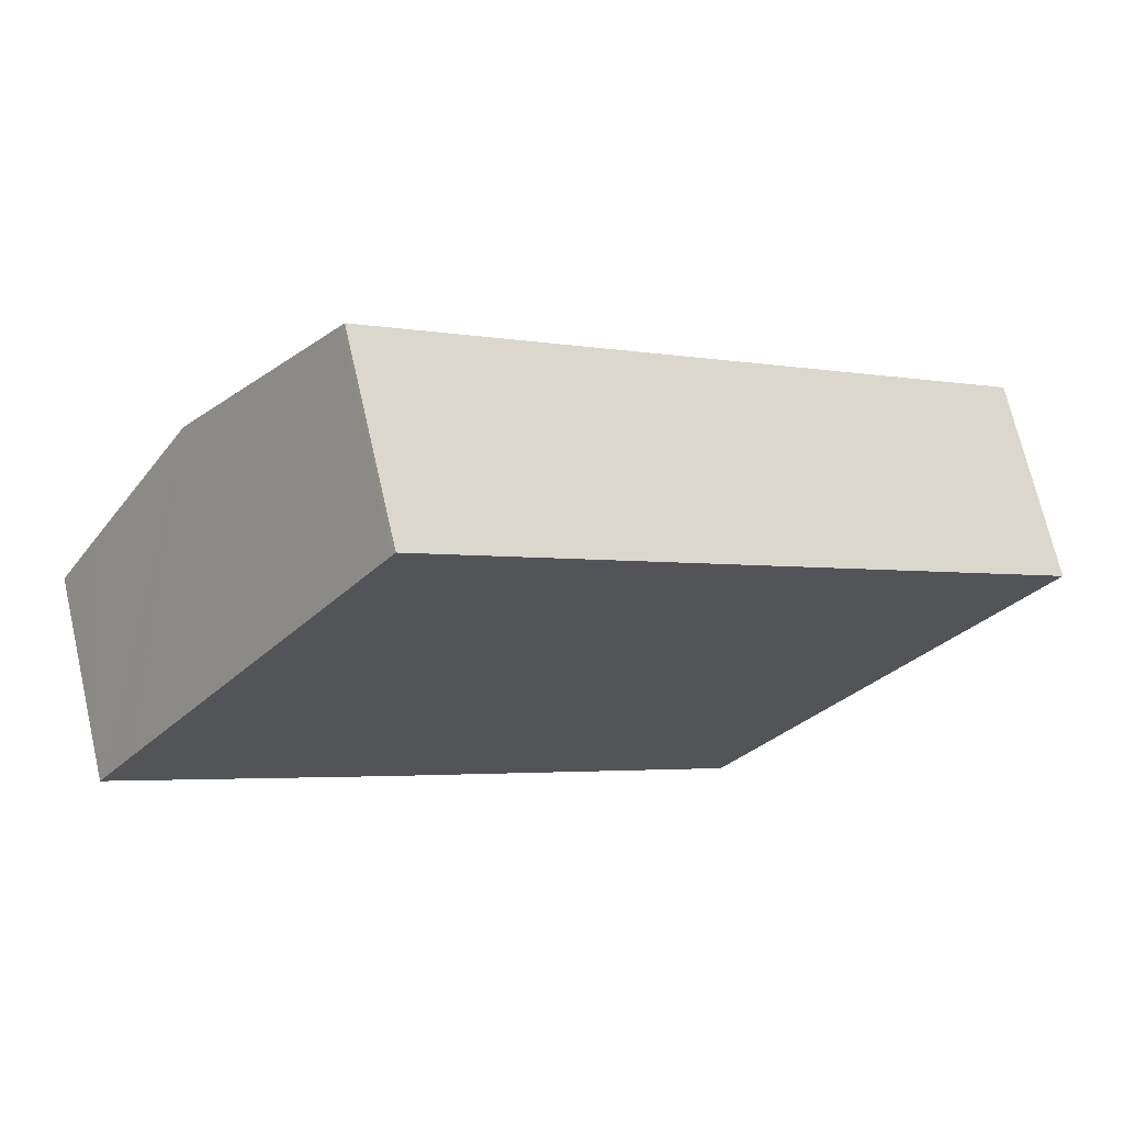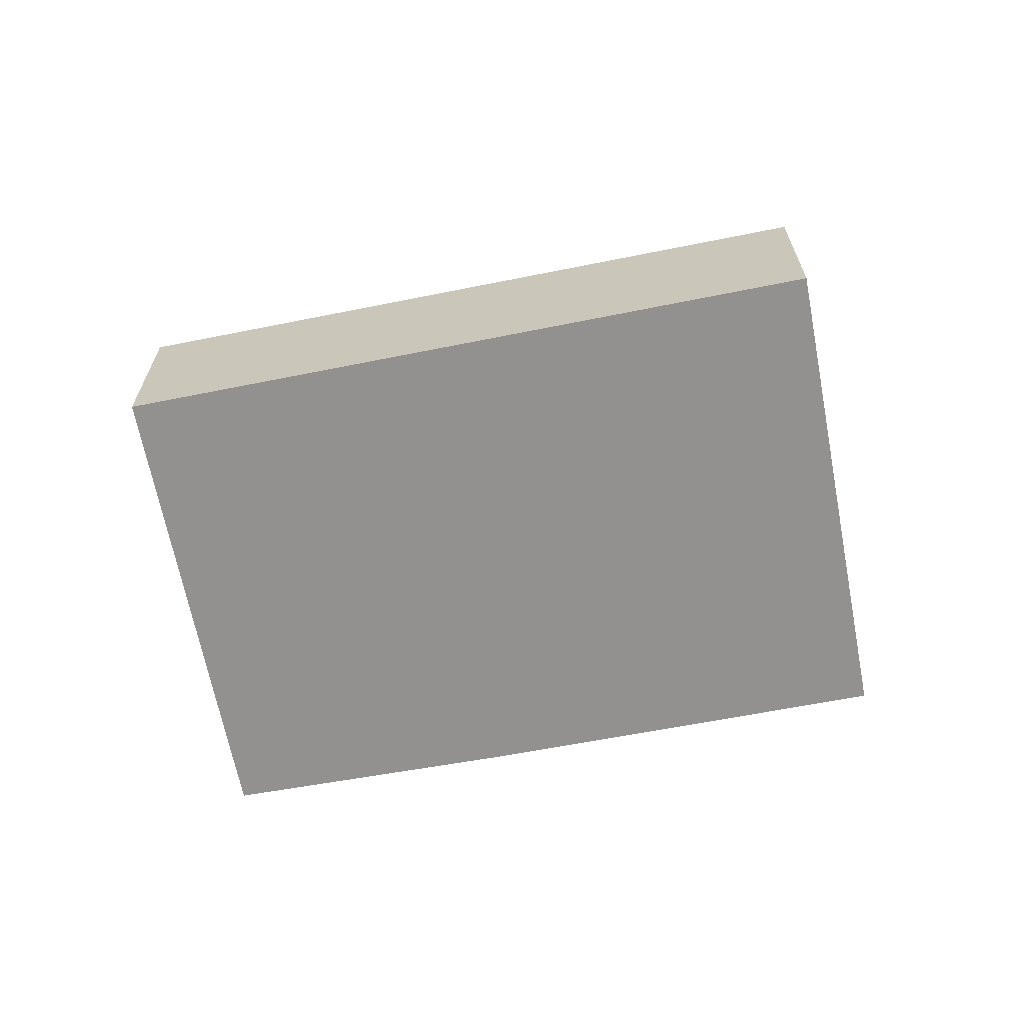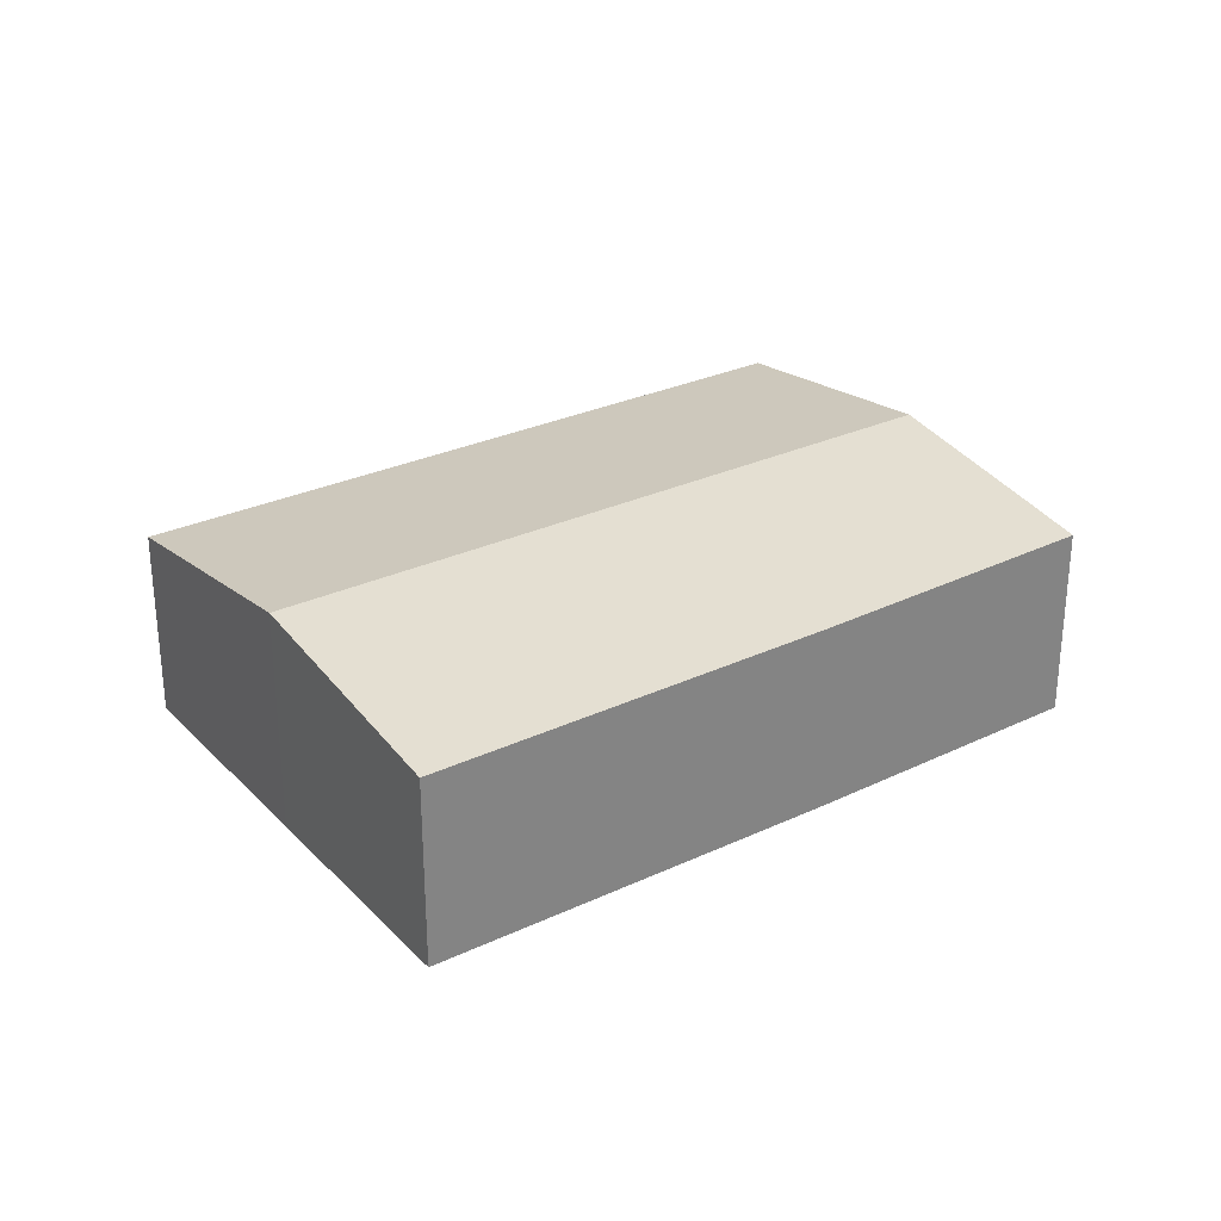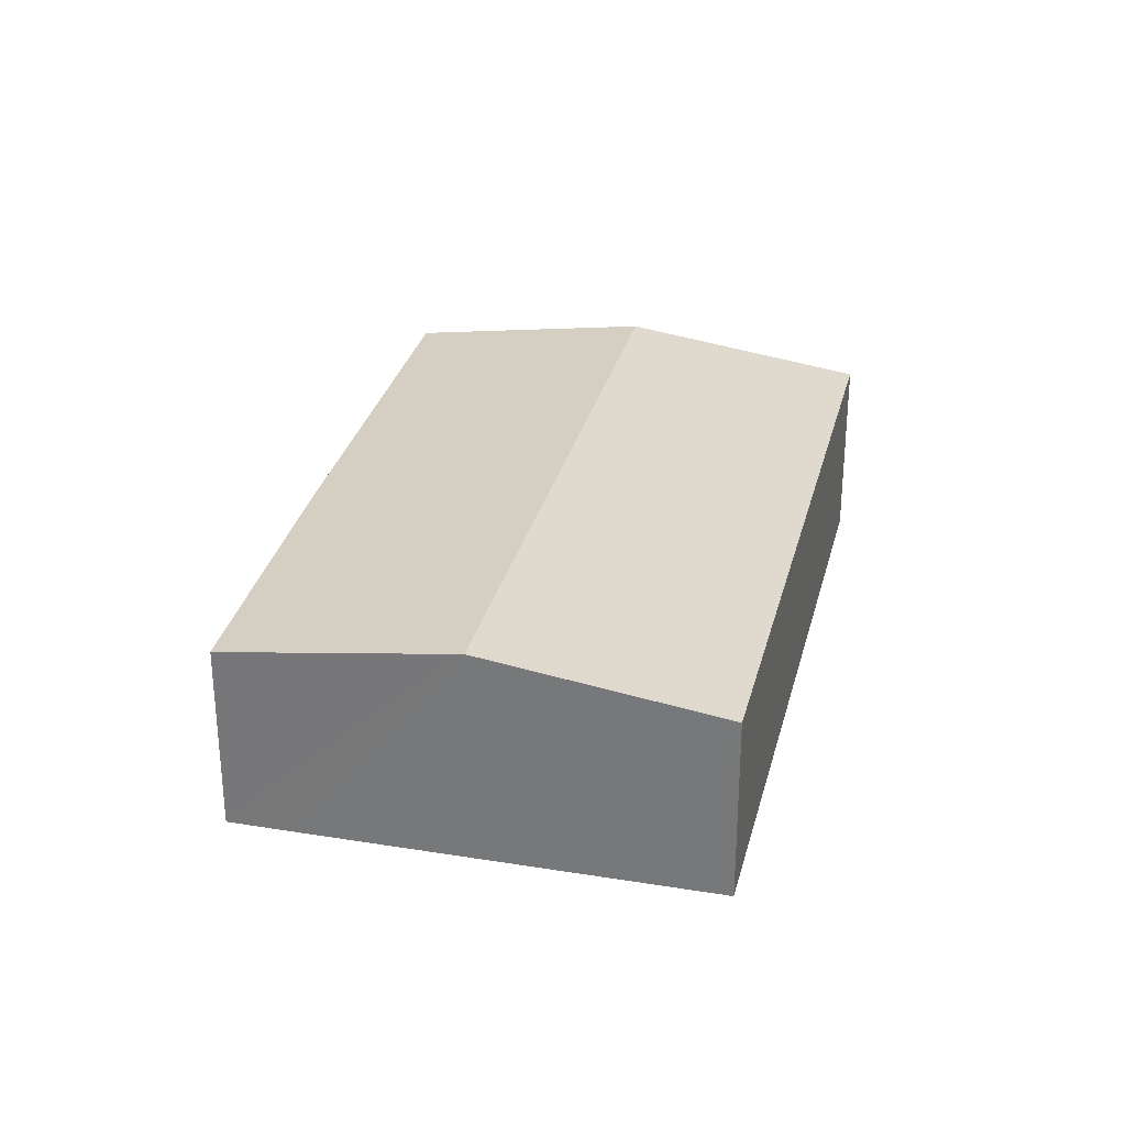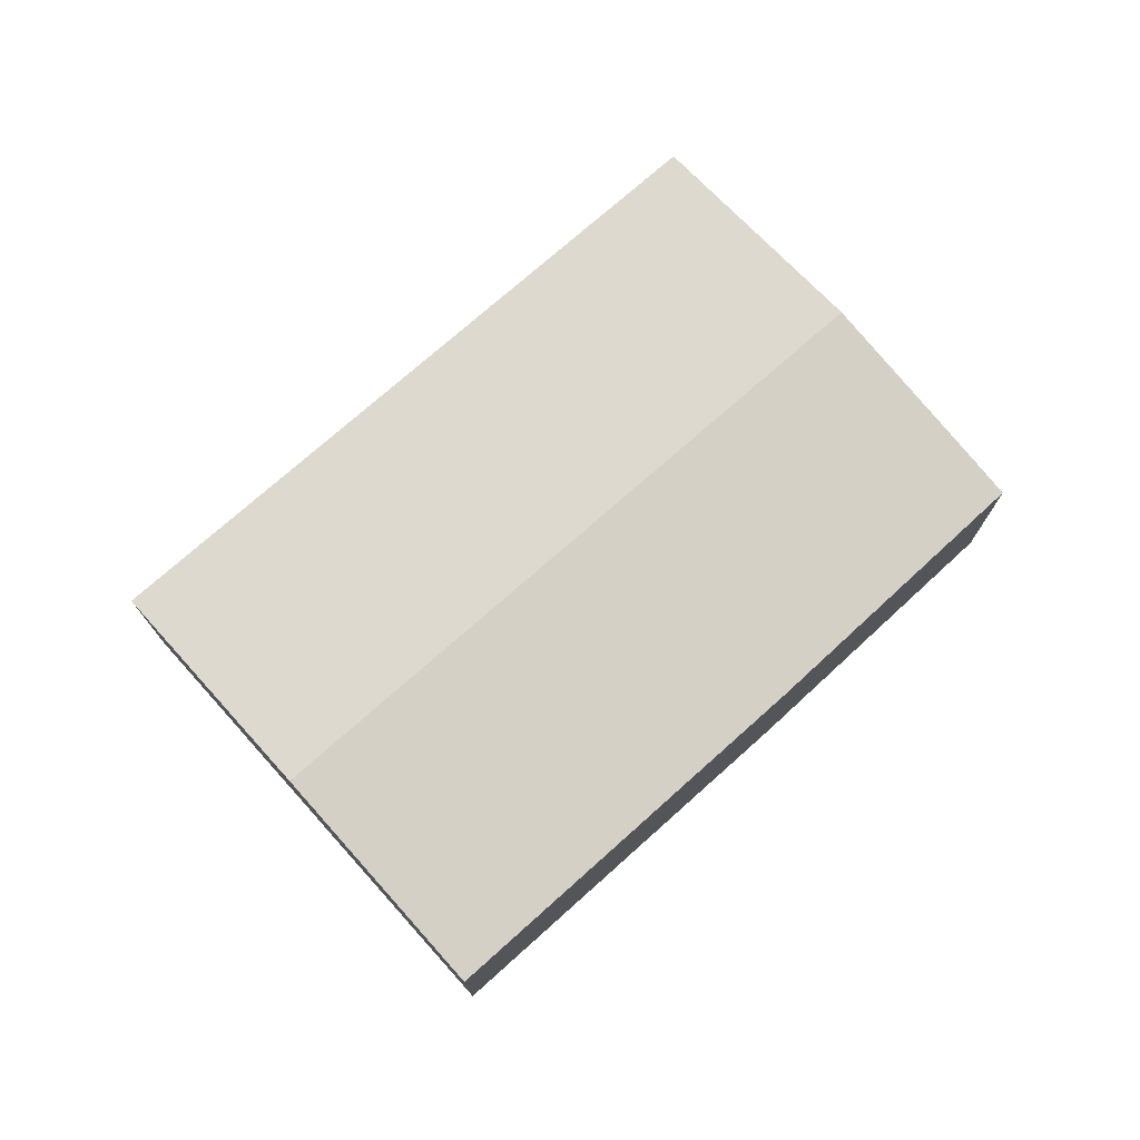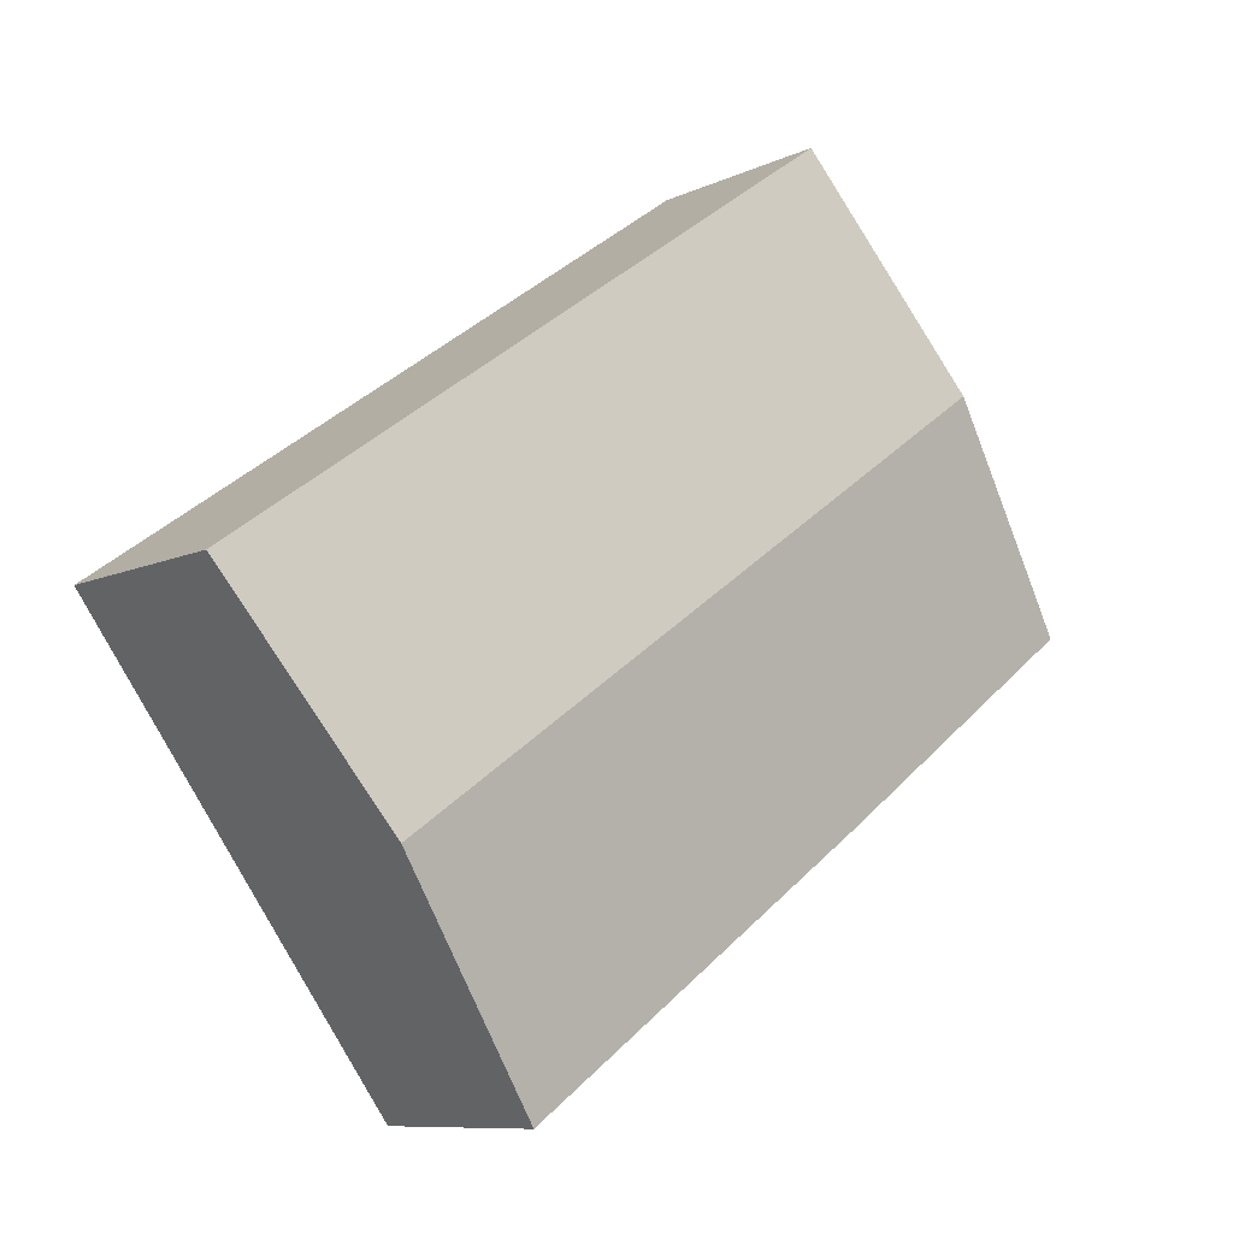
<metadata>
{"format":"obj","ext":"obj","renderer":"f3d","projection":"perspective","resolution":1024,"background":"white","views":[{"elev":69.9,"azim":-13.0,"up":"+Z"},{"elev":-66.1,"azim":46.8,"up":"+Y"},{"elev":29.6,"azim":-178.7,"up":"+Y"},{"elev":30.2,"azim":-40.9,"up":"+Y"},{"elev":75.5,"azim":174.1,"up":"+Y"},{"elev":-9.2,"azim":140.7,"up":"+Z"}]}
</metadata>
<code>
v  5.738 9.163 7.974
v  35.71 7.774 -0.87
v  29.73 9.163 -9.098
v  11.94 7.774 16.04
v  11.59 7.797 16.08
v  11.69 7.774 16.22
v  9.871 7.781 -7.385
v  23.7 7.762 -17.39
v  0 7.821 4.789e-16
v  1.543 8.184 2.161
v  23.7 1.065e-15 -17.39
v  9.871 4.522e-16 -7.385
v  0 0 0
v  1.543 -1.323e-16 2.161
v  5.738 -4.883e-16 7.974
v  11.59 -9.847e-16 16.08
v  11.69 -9.931e-16 16.22
v  35.71 5.327e-17 -0.87
v  11.94 -9.82e-16 16.04
v  29.73 5.571e-16 -9.098
g defaultobject
f 1 2 3
f 2 1 4
f 4 1 5
f 4 5 6
f 7 3 8
f 3 7 9
f 3 9 10
f 3 10 1
f 11 7 8
f 7 11 12
f 7 12 9
f 9 12 13
f 13 10 9
f 10 13 1
f 1 13 14
f 1 14 5
f 5 14 15
f 5 15 16
f 16 6 5
f 6 16 17
f 17 4 6
f 4 17 2
f 2 17 18
f 18 17 19
f 3 11 8
f 11 3 20
f 20 3 2
f 20 2 18
f 12 14 13
f 14 12 15
f 15 12 16
f 16 12 11
f 16 11 17
f 17 11 19
f 19 11 18
f 18 11 20

</code>
